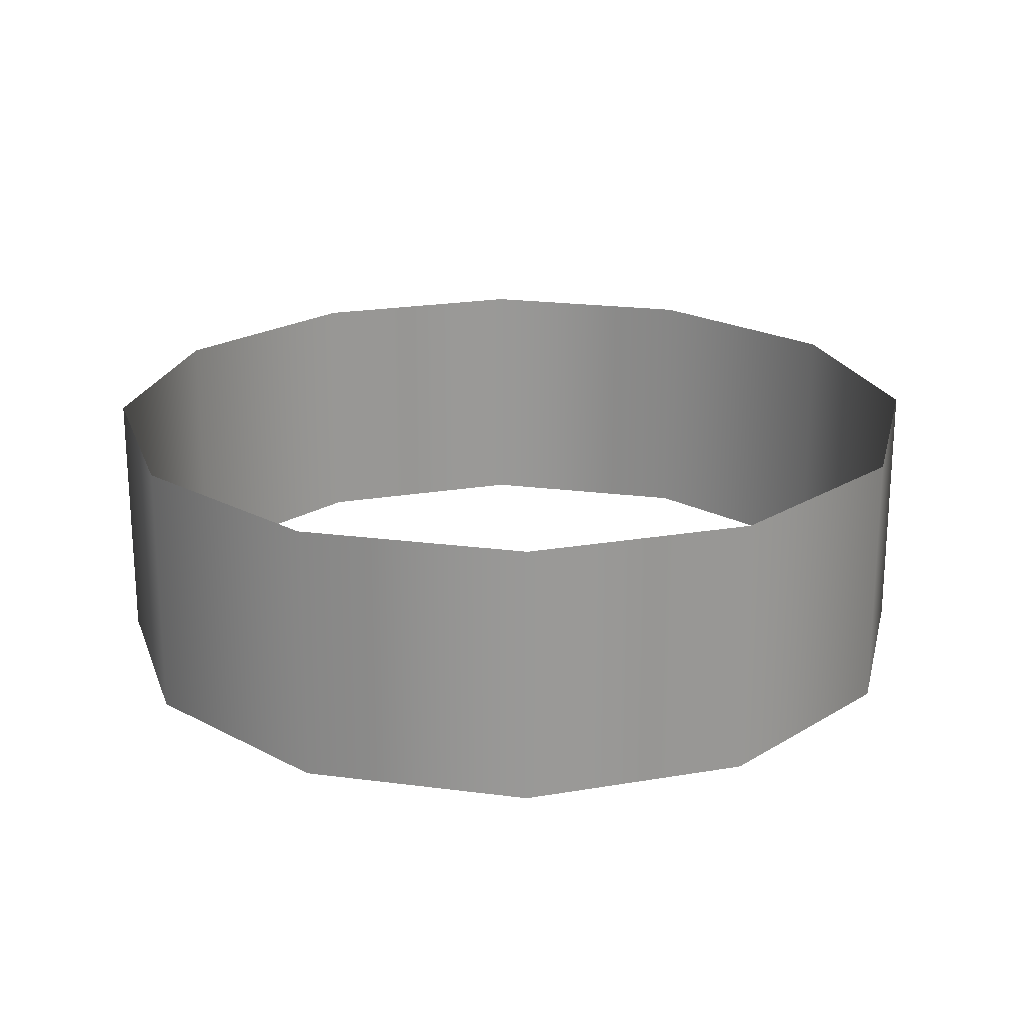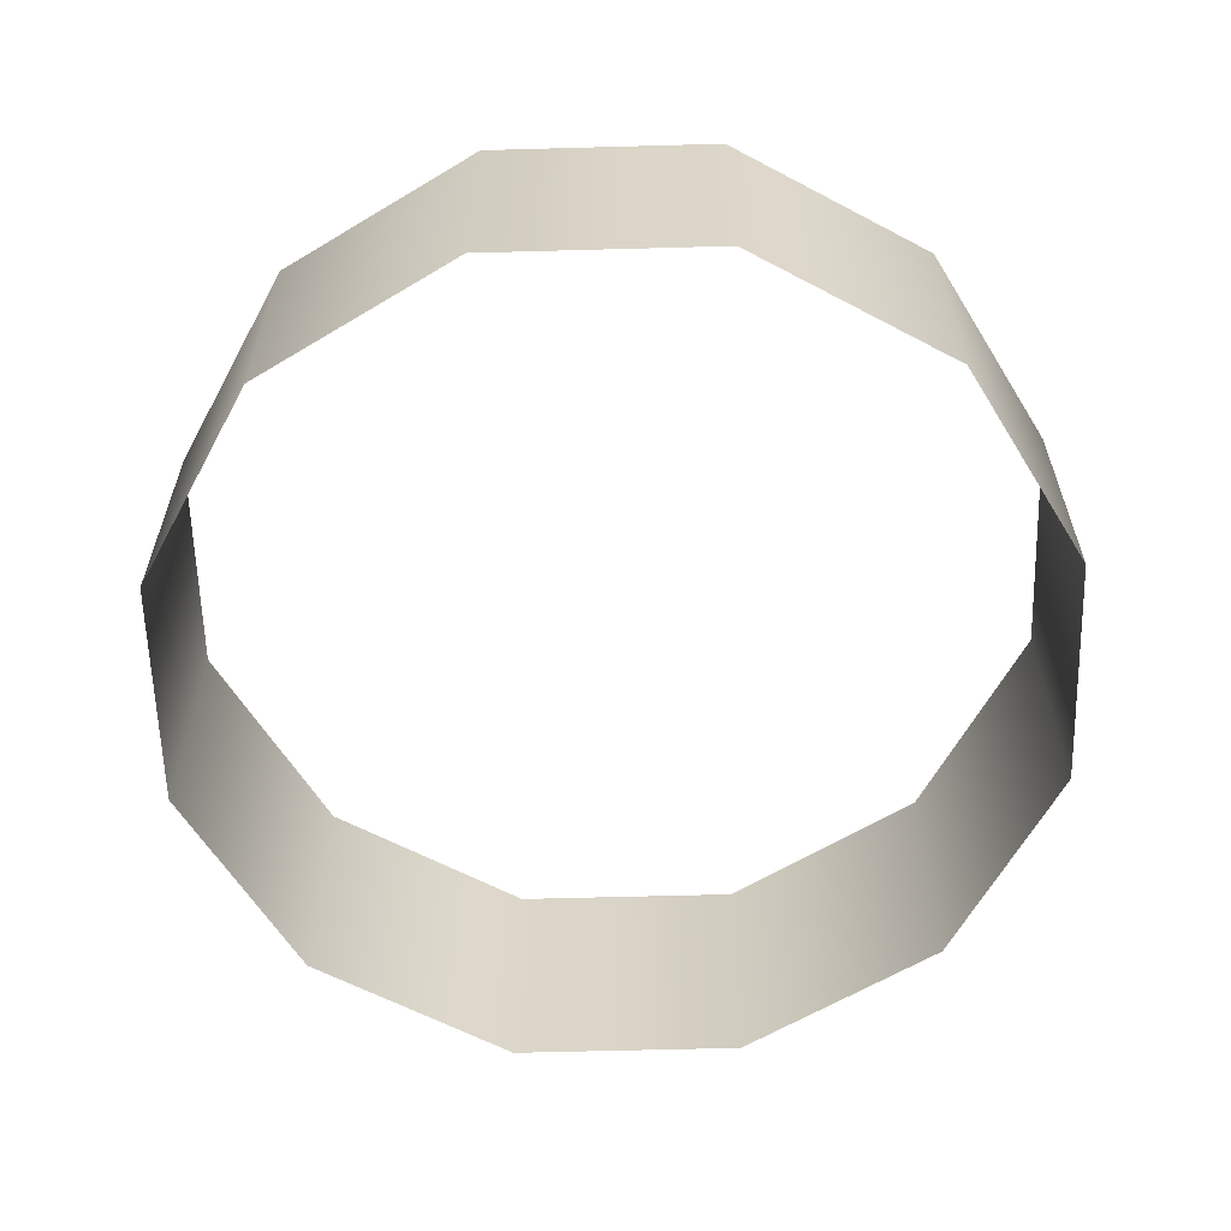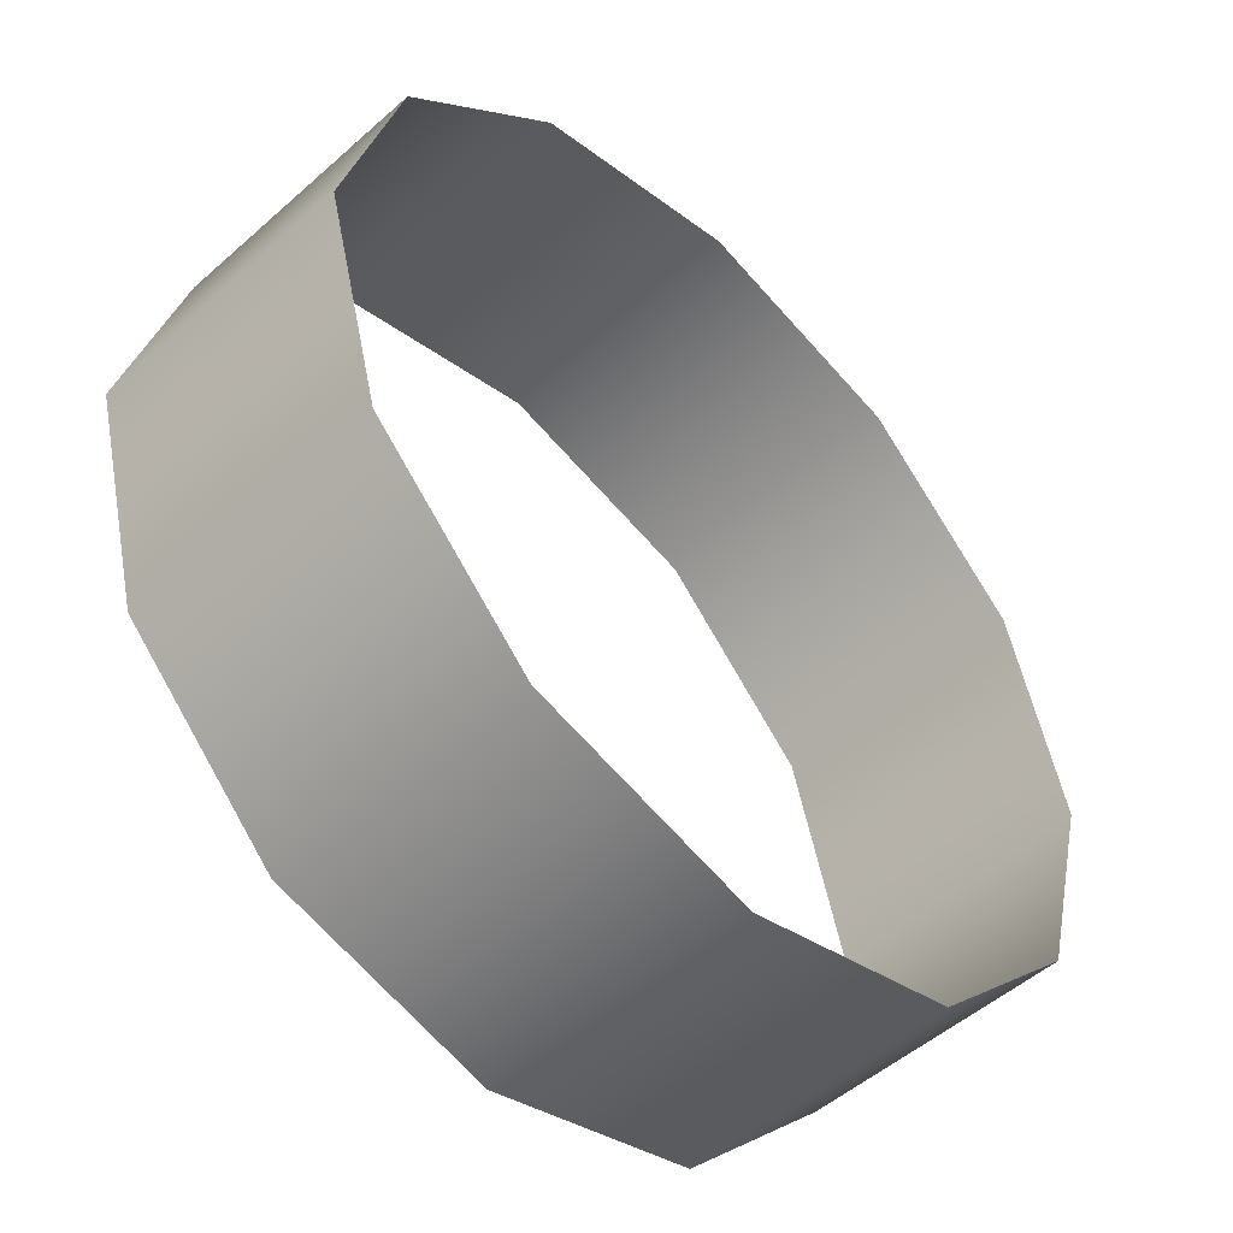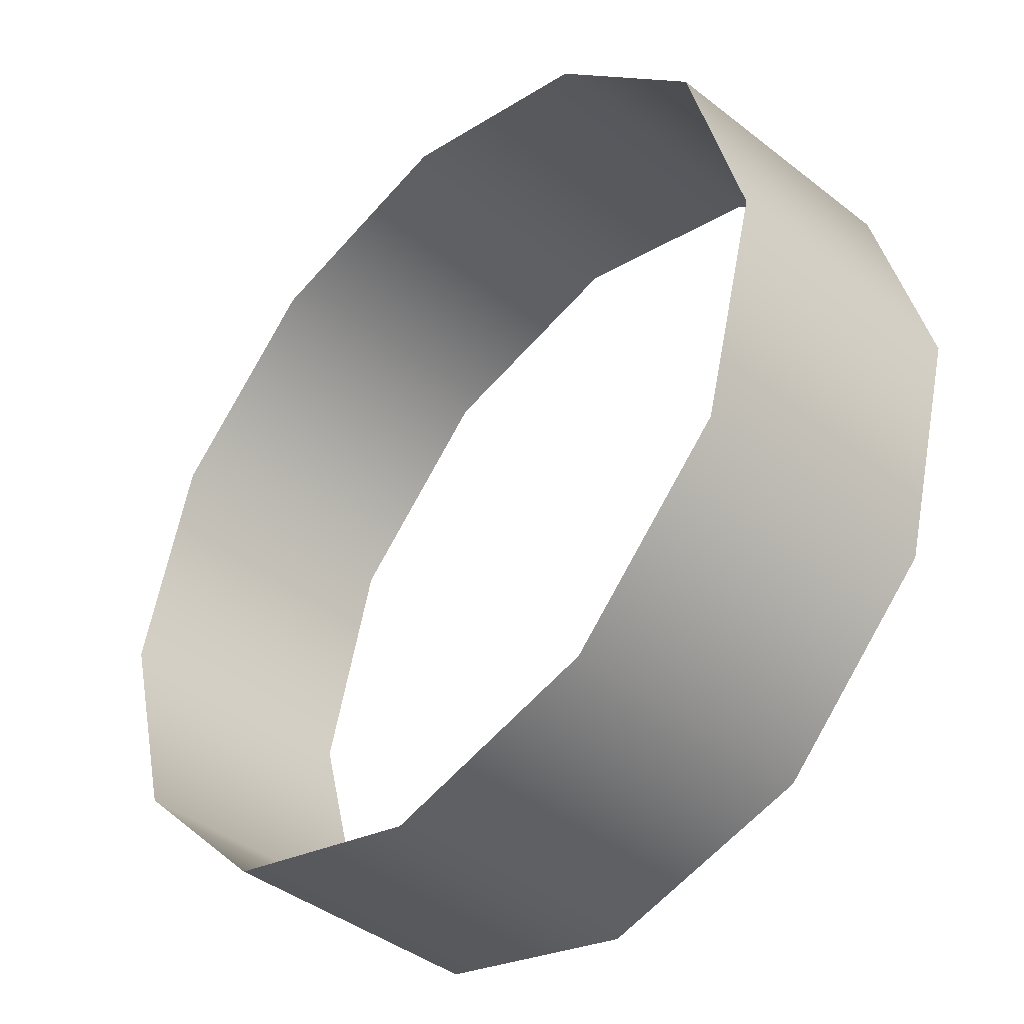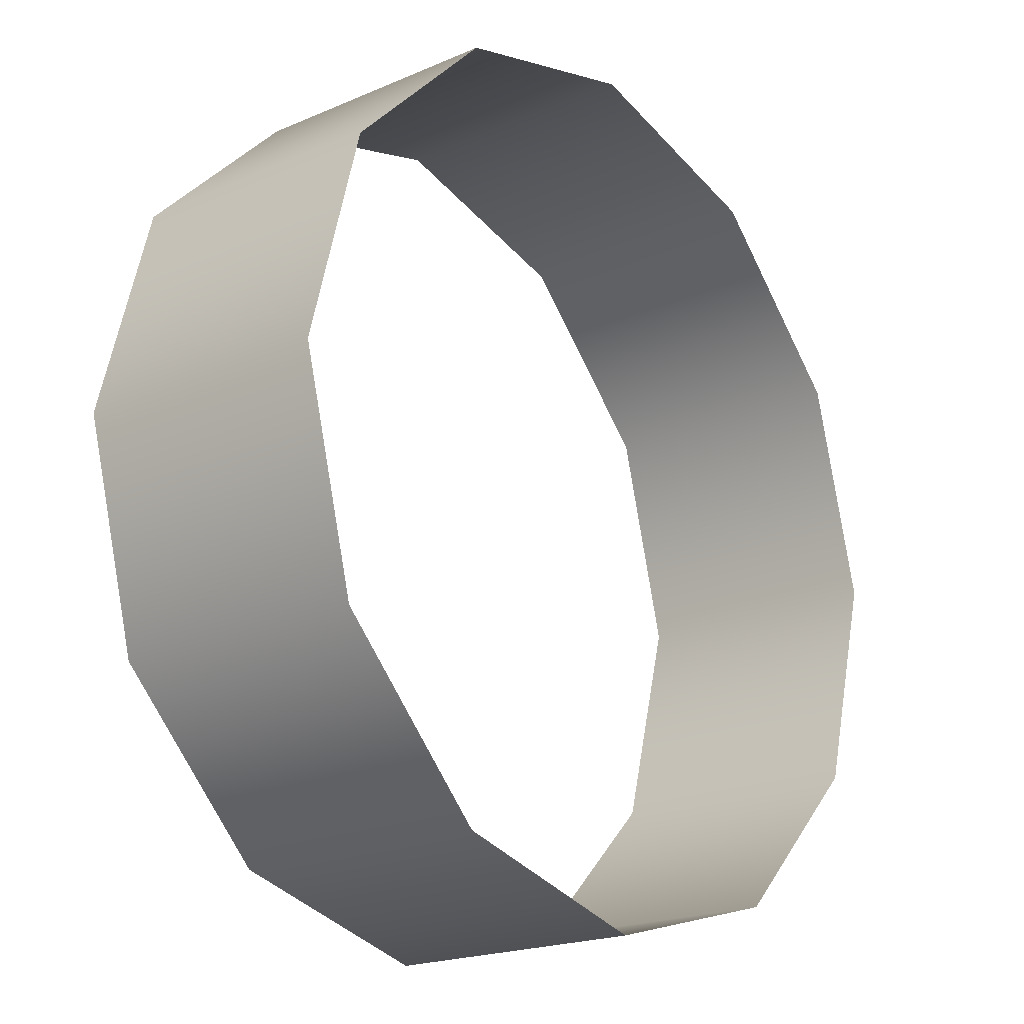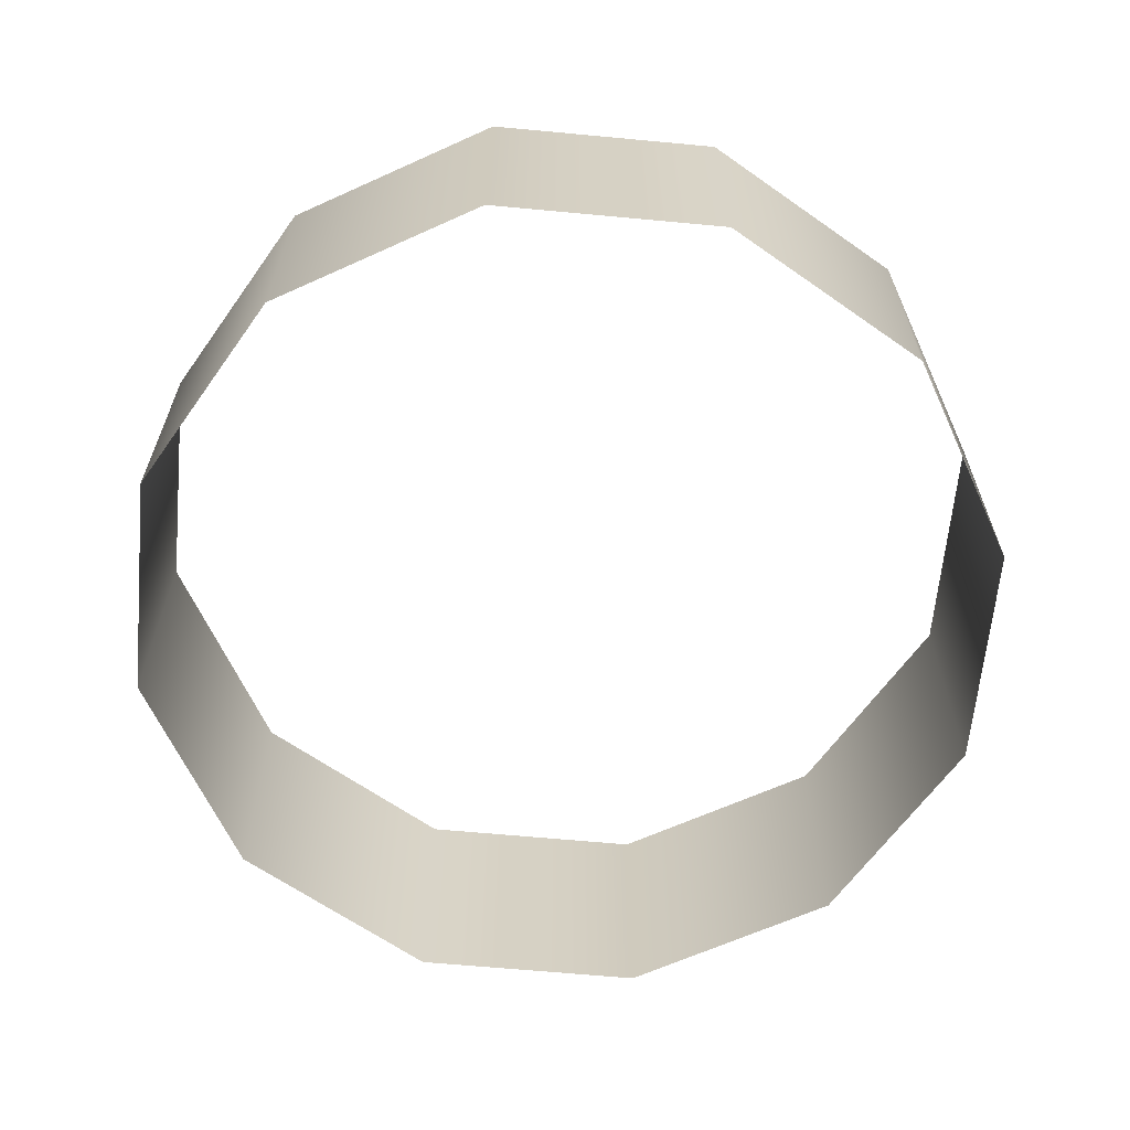
<metadata>
{"format":"obj","ext":"obj","renderer":"f3d","projection":"perspective","resolution":1024,"background":"white","views":[{"elev":21.4,"azim":-151.9,"up":"+Y"},{"elev":-60.9,"azim":46.6,"up":"+Y"},{"elev":-50.9,"azim":134.0,"up":"+Z"},{"elev":-41.6,"azim":46.7,"up":"+Z"},{"elev":-20.0,"azim":128.6,"up":"+Z"},{"elev":-63.8,"azim":-170.4,"up":"+Y"}]}
</metadata>
<code>
o #ID25
v -0.09443 -0.02675 0.1438
v -0.09169 -0.01451 0.1336
v -0.09443 -0.01451 0.1438
v -0.09169 -0.02675 0.1336
v -0.09169 -0.02675 0.154
v -0.09169 -0.01451 0.154
v -0.08423 -0.02675 0.1261
v -0.08423 -0.01451 0.1261
v -0.08423 -0.01451 0.1614
v -0.08423 -0.02675 0.1614
v -0.07402 -0.02675 0.1234
v -0.07402 -0.01451 0.1234
v -0.07402 -0.01451 0.1642
v -0.07402 -0.02675 0.1642
v -0.06382 -0.02675 0.1261
v -0.06382 -0.01451 0.1261
v -0.06382 -0.01451 0.1614
v -0.06382 -0.02675 0.1614
v -0.05635 -0.01451 0.1336
v -0.05635 -0.02675 0.1336
v -0.05635 -0.01451 0.154
v -0.05635 -0.02675 0.154
v -0.05362 -0.01451 0.1438
v -0.05362 -0.02675 0.1438
f 1 2 3
f 2 1 4
f 5 3 6
f 3 5 1
f 2 7 8
f 7 2 4
f 5 9 10
f 9 5 6
f 8 11 12
f 11 8 7
f 10 13 14
f 13 10 9
f 12 15 16
f 15 12 11
f 14 17 18
f 17 14 13
f 15 19 16
f 19 15 20
f 18 21 22
f 21 18 17
f 20 23 19
f 23 20 24
f 24 21 23
f 21 24 22

</code>
